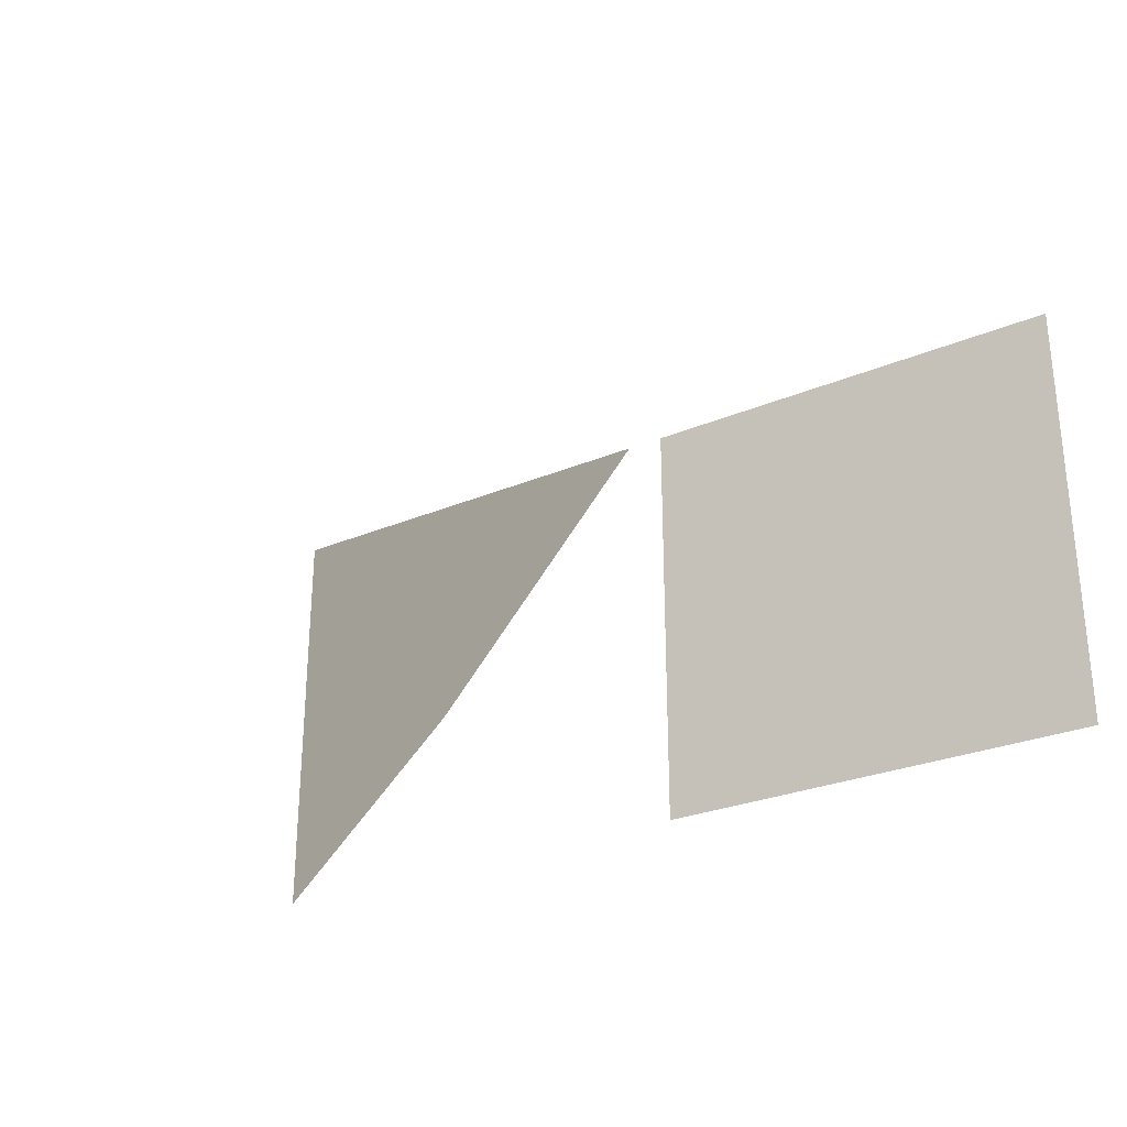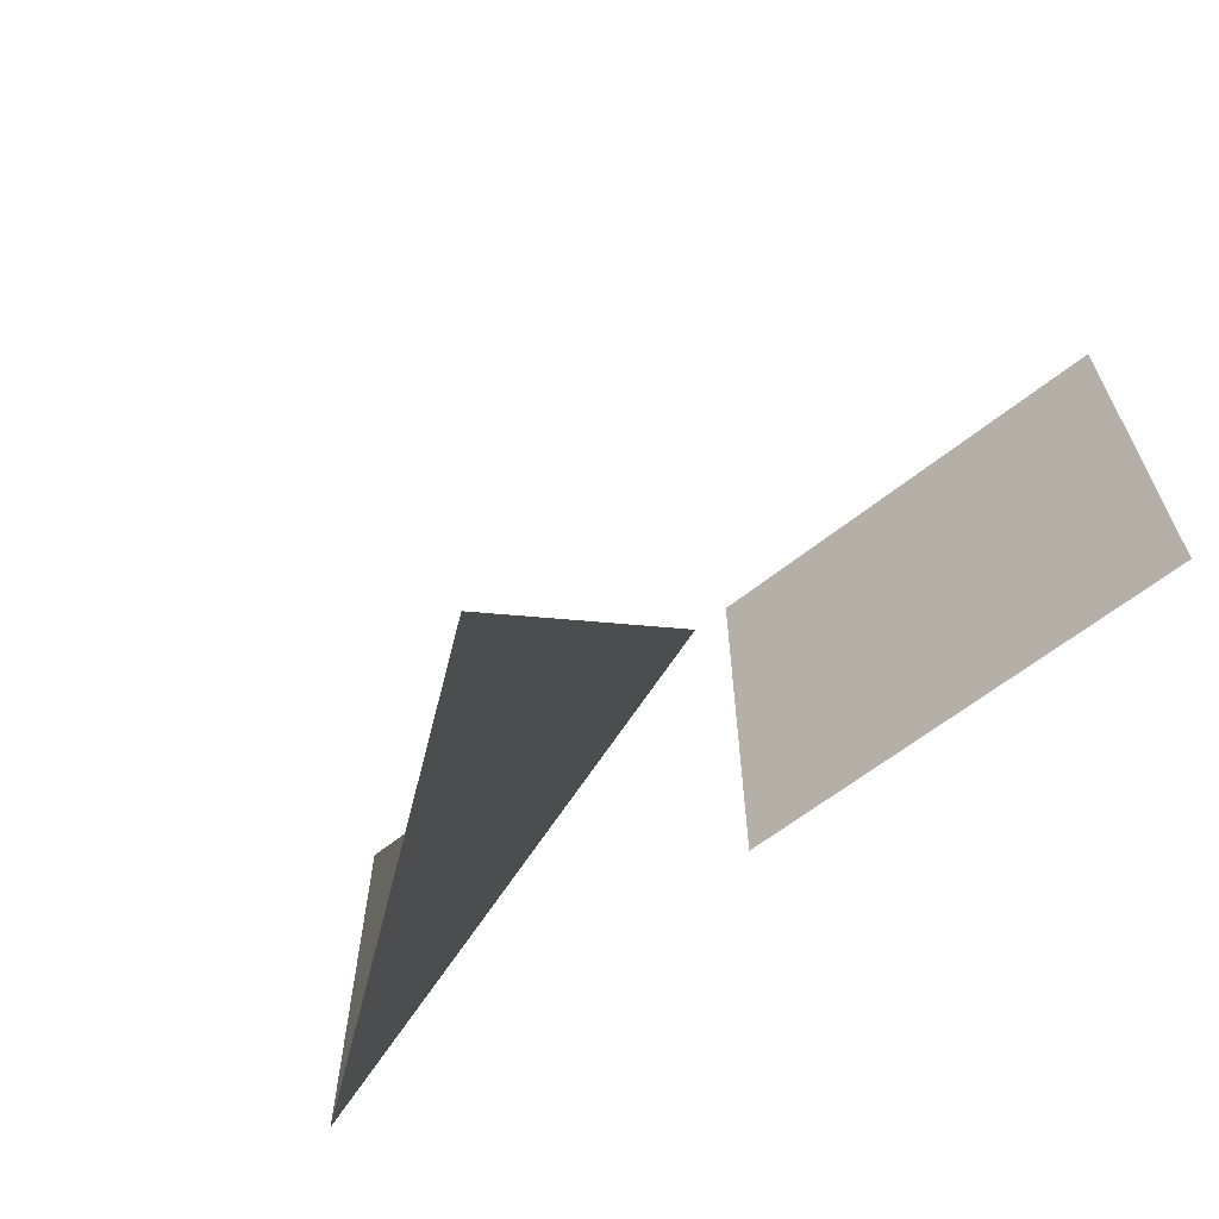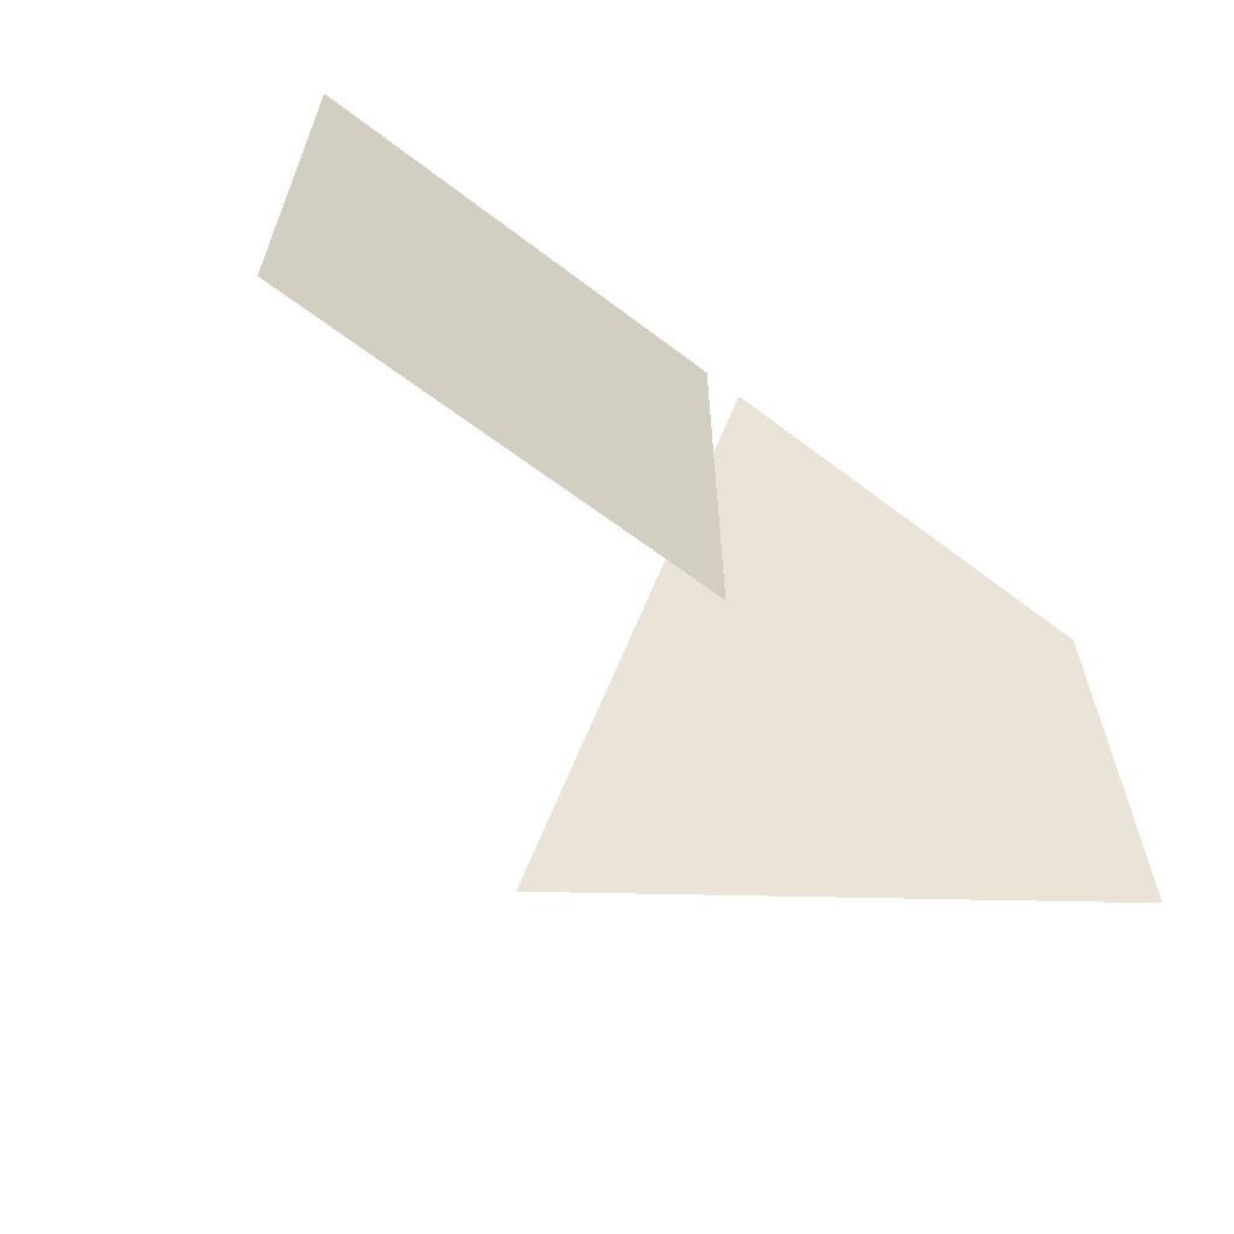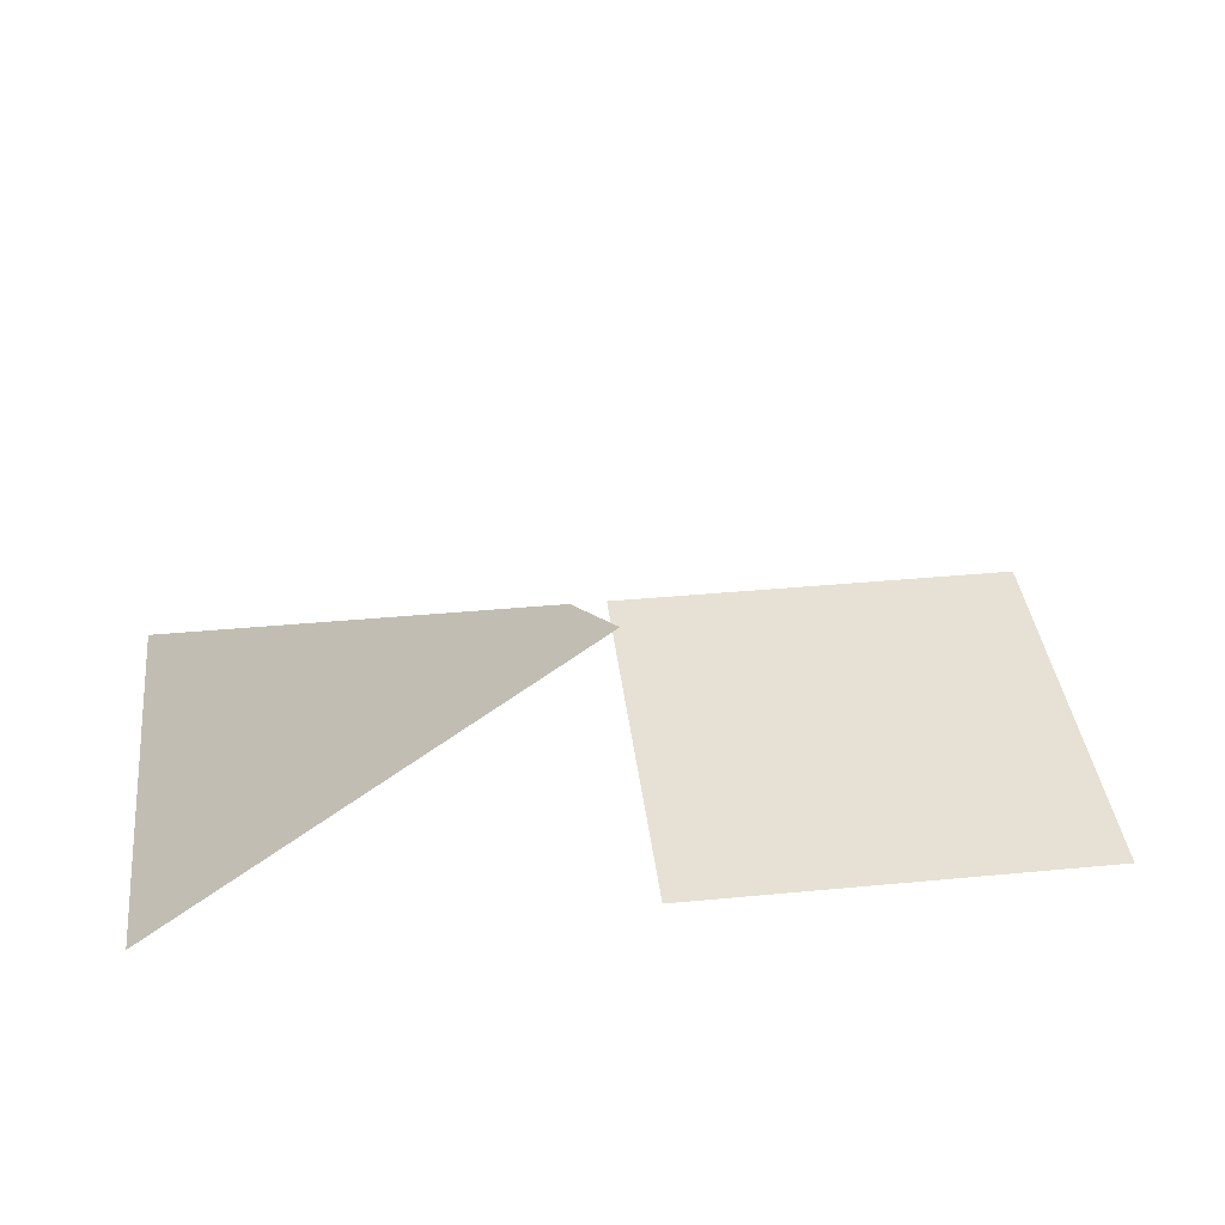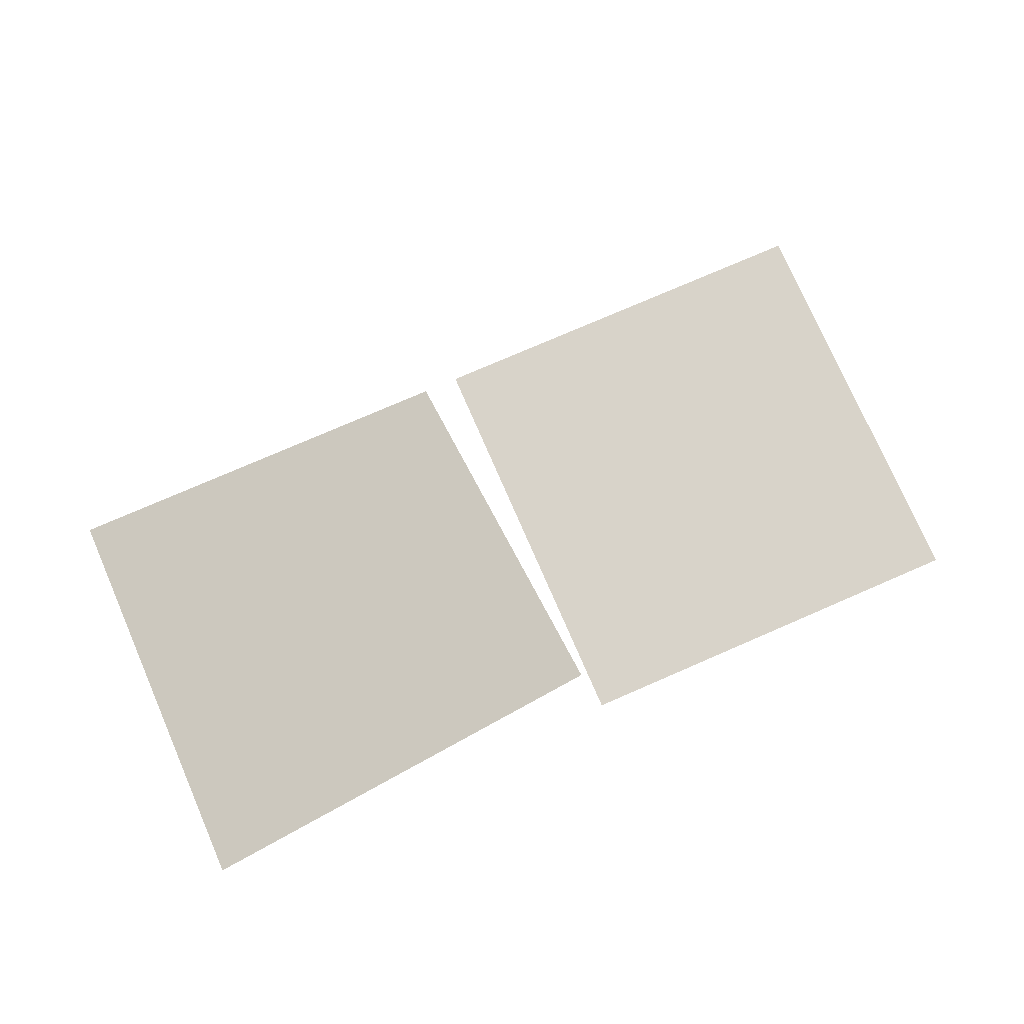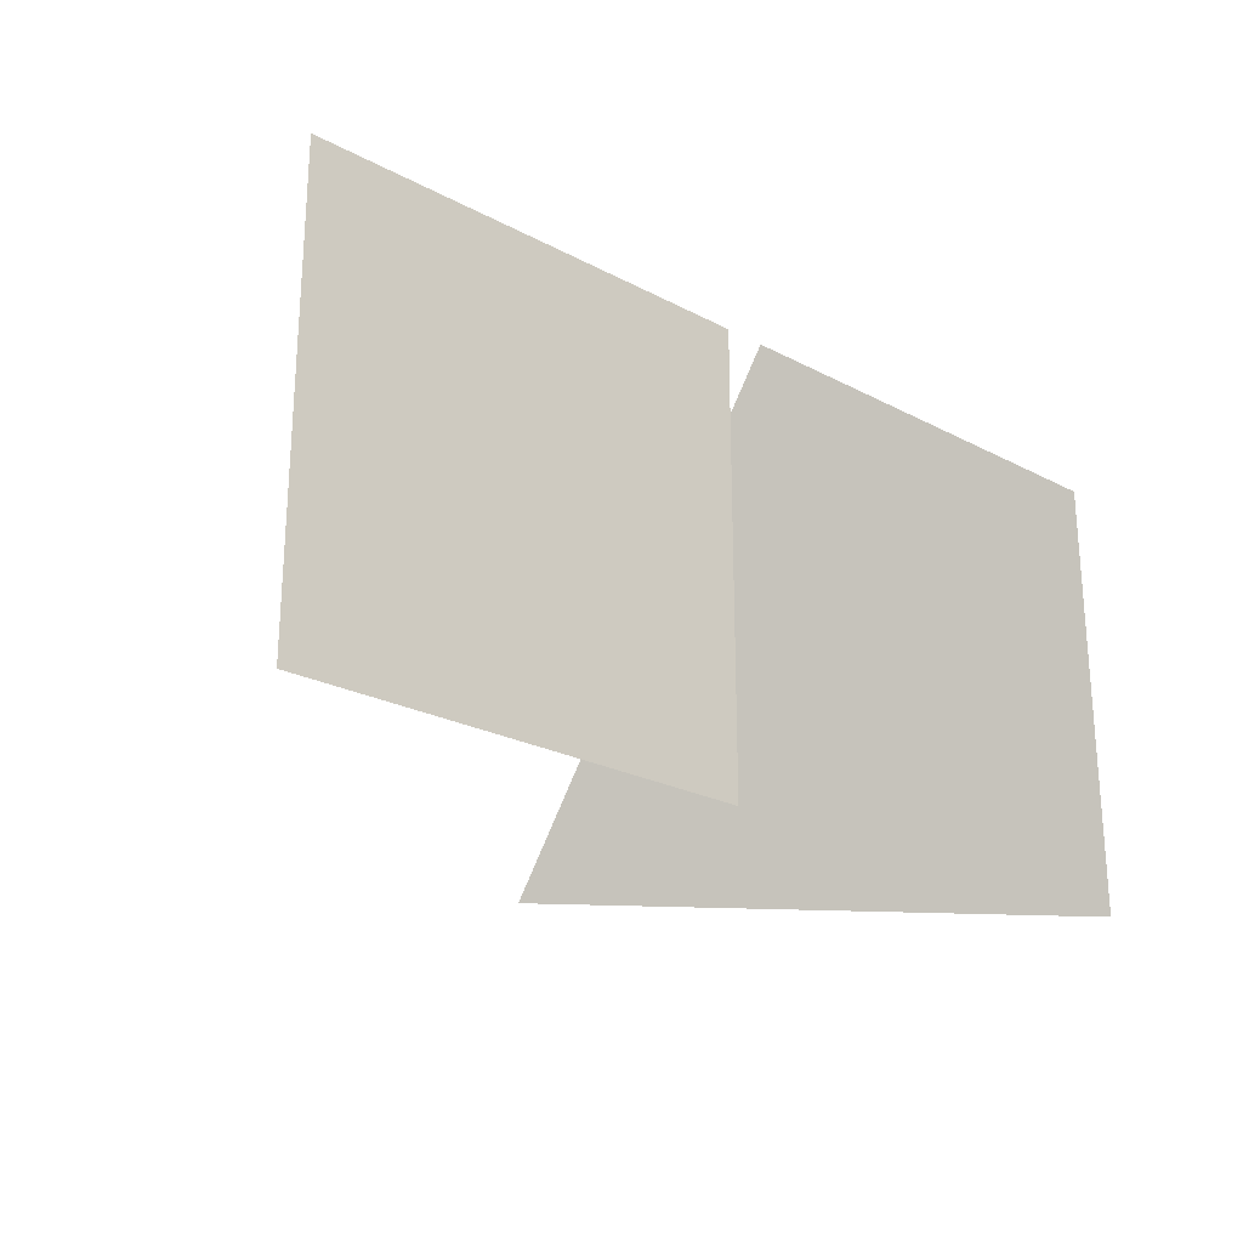
<metadata>
{"format":"obj","ext":"obj","renderer":"f3d","projection":"perspective","resolution":1024,"background":"white","views":[{"elev":-27.6,"azim":-147.2,"up":"+Z"},{"elev":-62.1,"azim":-141.0,"up":"+Z"},{"elev":-60.1,"azim":-38.0,"up":"+Z"},{"elev":39.1,"azim":173.3,"up":"+Y"},{"elev":76.0,"azim":156.5,"up":"+Y"},{"elev":-23.4,"azim":-41.4,"up":"+Z"}]}
</metadata>
<code>
o morph_
v -3.179 0 1
v -1.179 0 1
v -3.179 0 -1
v -1.179 0 -1
f 1 2 4 3
o morph
v -1 0 1
v 1 0 1
v -1 1.492 -1
v 1 0 -1
f 5 6 8 7

</code>
